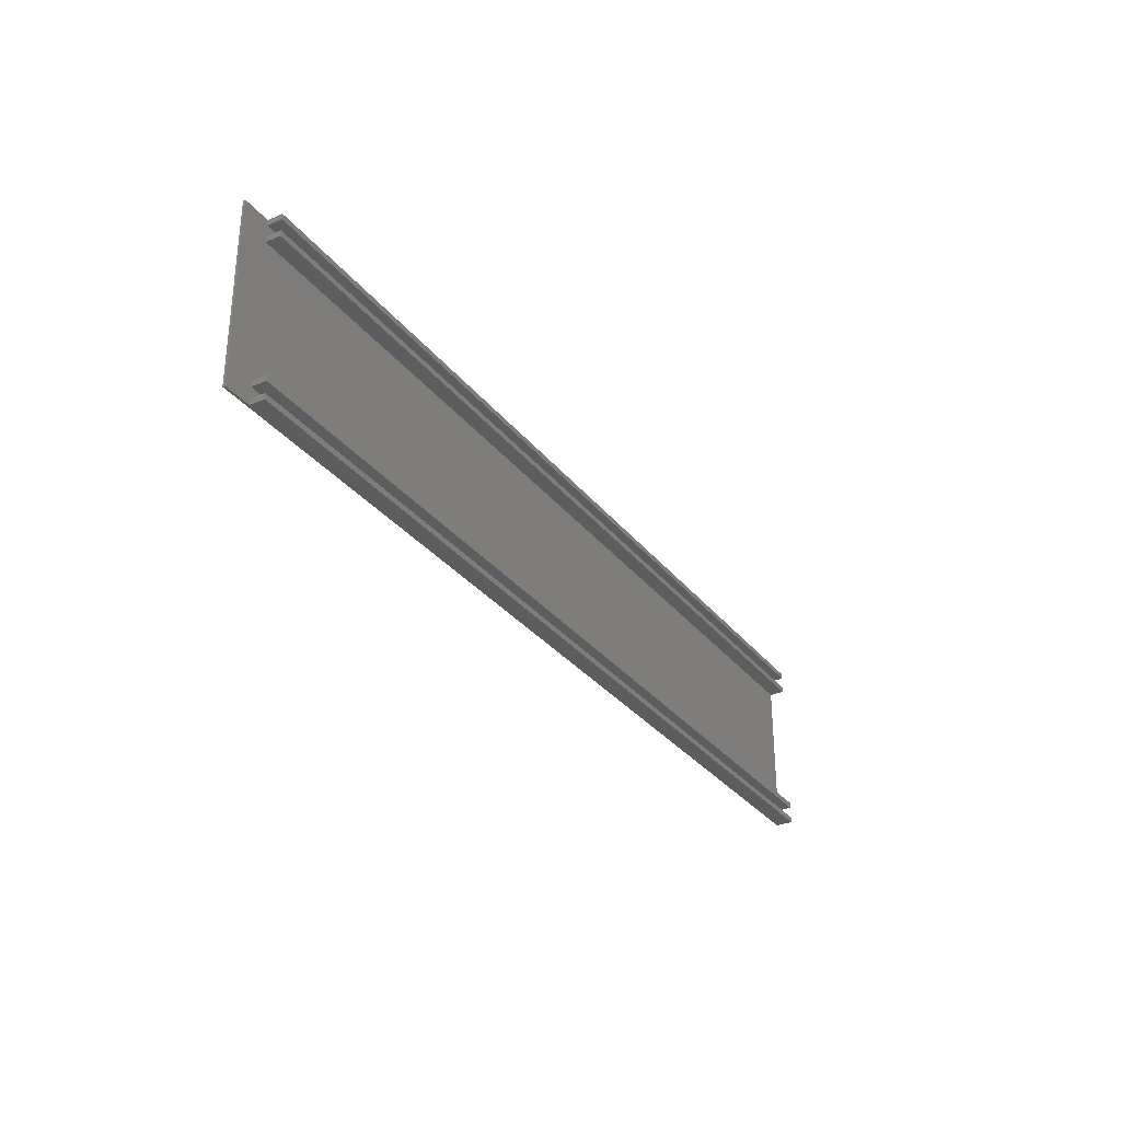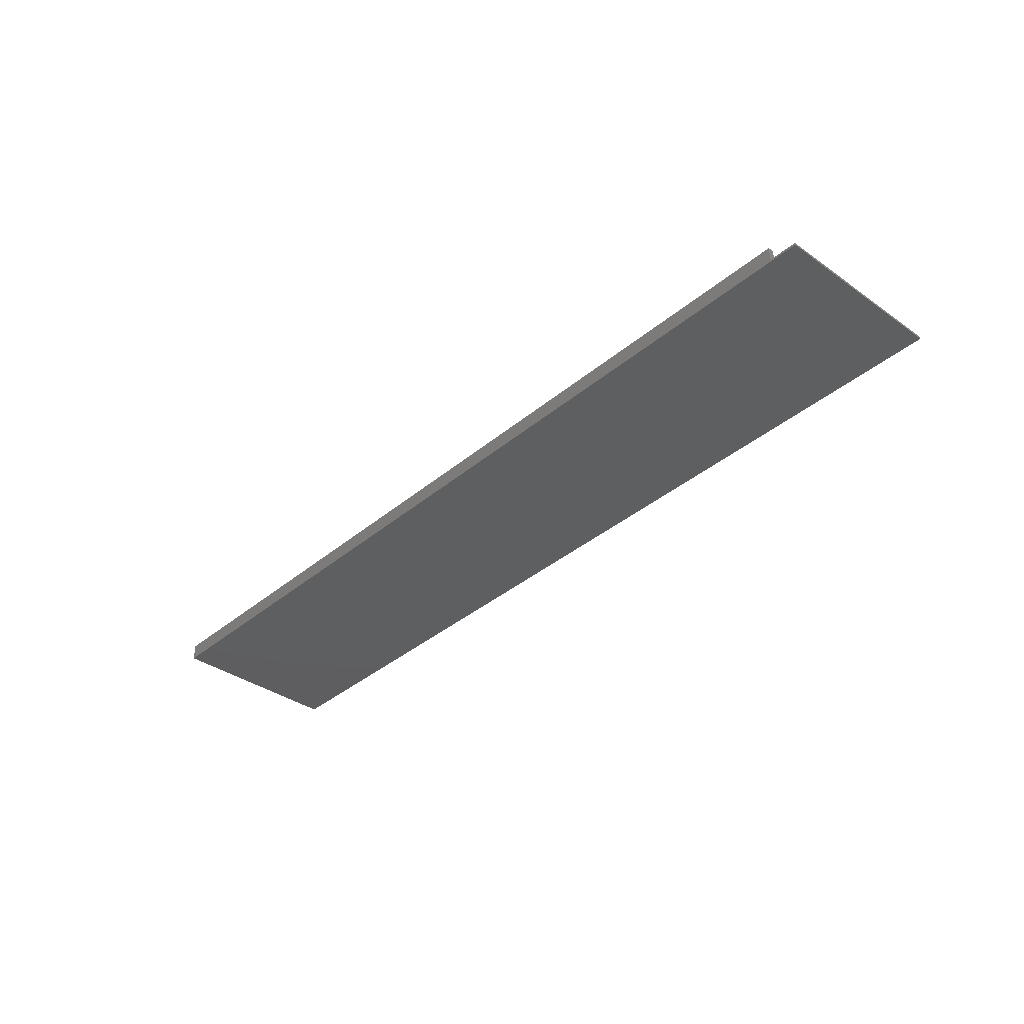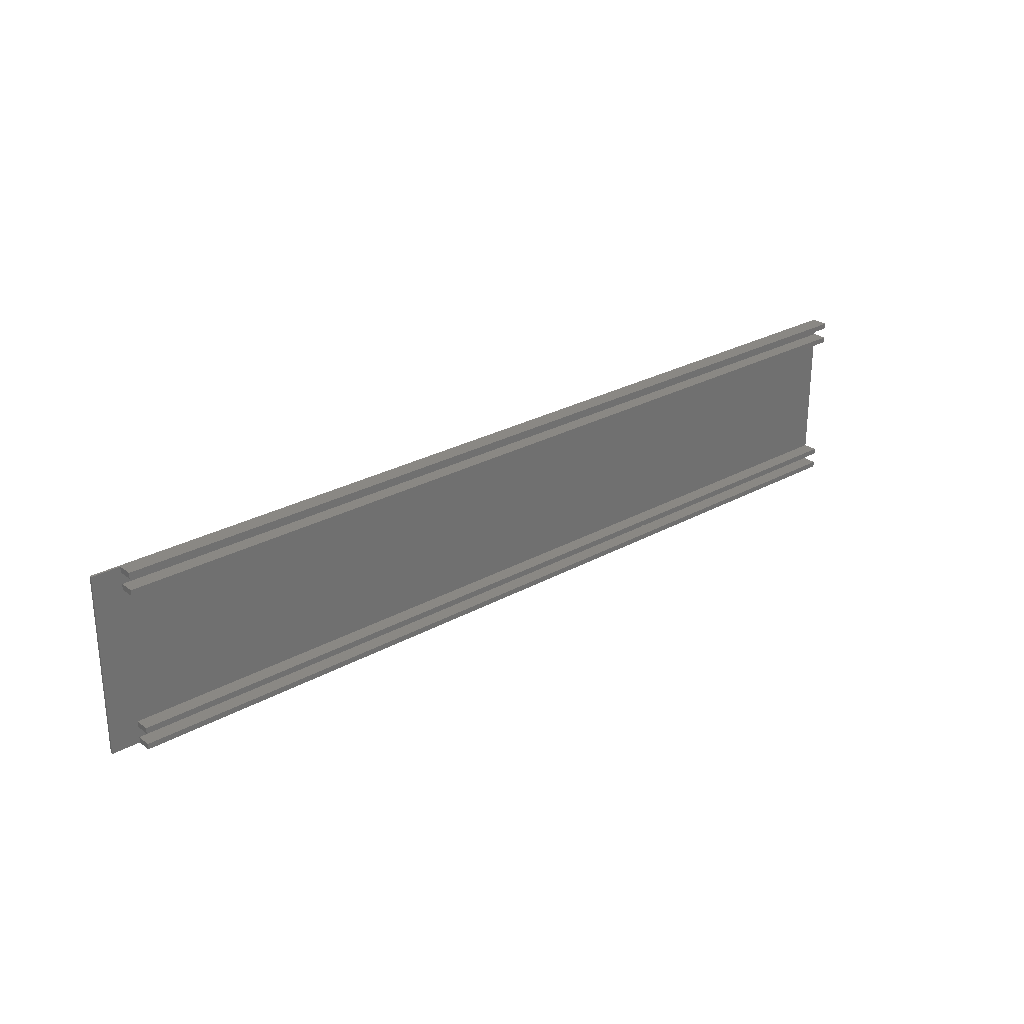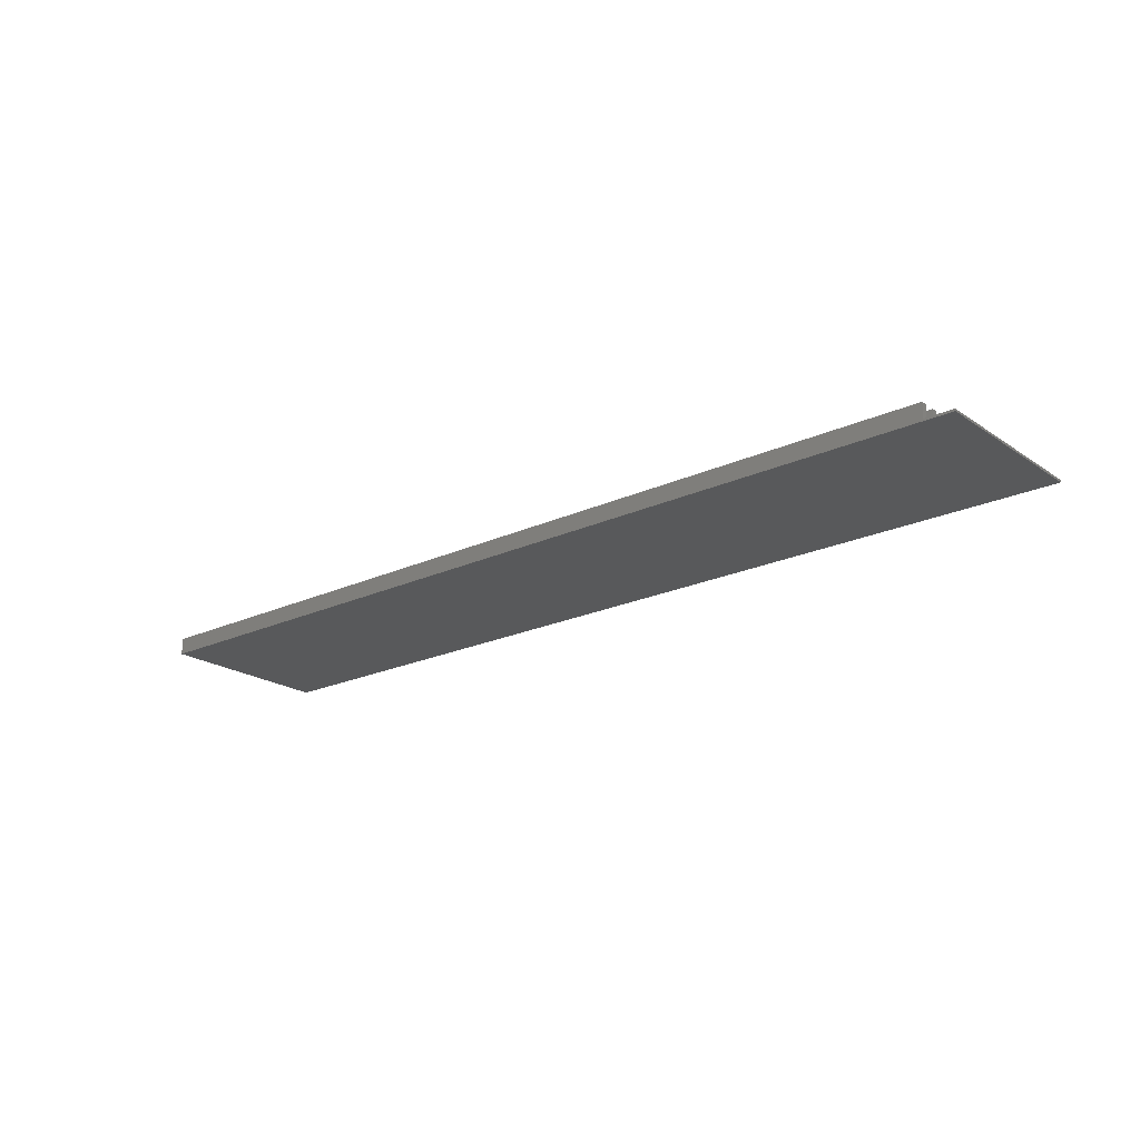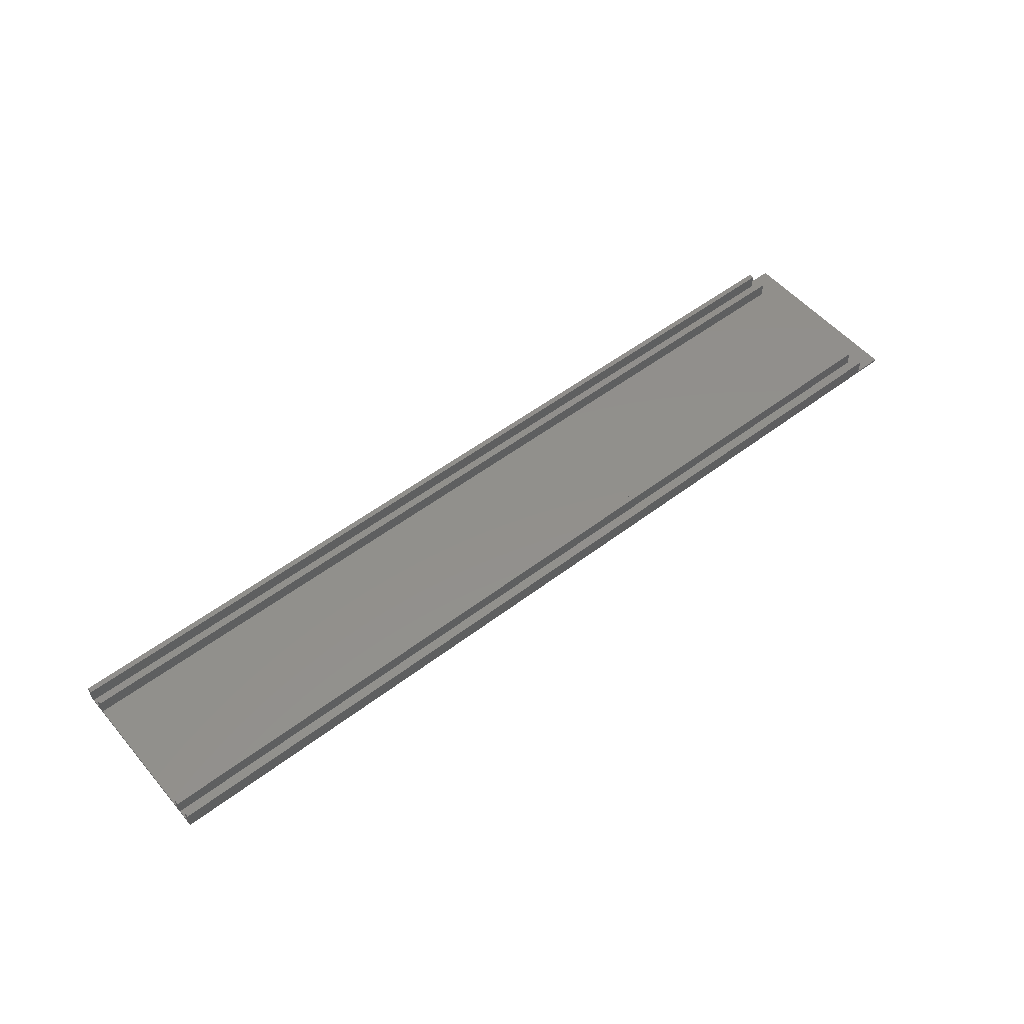
<metadata>
{"format":"stl","ext":"stl","renderer":"f3d","projection":"perspective","resolution":1024,"background":"white","views":[{"elev":-31.3,"azim":-58.8,"up":"+Y"},{"elev":-36.6,"azim":-132.5,"up":"+Z"},{"elev":26.9,"azim":-40.8,"up":"+Y"},{"elev":-21.0,"azim":-140.2,"up":"+Z"},{"elev":52.9,"azim":140.8,"up":"+Z"}]}
</metadata>
<code>
# stl→obj: 36 verts, 68 faces
v 0 -1 0
v 0 31 0.4
v 0 31 0
v 0 -1 0.4
v 5 30 0.4
v 165.3 28 0.4
v 165.3 30 0.4
v 5 28 0.4
v 5 27 0.4
v 165.3 3 0.4
v 165.3 27 0.4
v 5 3 0.4
v 5 2 0.4
v 165.3 0 0.4
v 165.3 2 0.4
v 5 0 0.4
v 5 31 0.4
v 5 -1 0.4
v 165.3 0 3
v 165.3 -1 3
v 165.3 3 3
v 165.3 2 3
v 165.3 28 3
v 165.3 27 3
v 165.3 31 3
v 165.3 30 3
v 165.3 31 0
v 165.3 -1 0
v 5 30 3
v 5 0 3
v 5 3 3
v 5 2 3
v 5 -1 3
v 5 28 3
v 5 27 3
v 5 31 3
f 1 2 3
f 2 1 4
f 5 6 7
f 6 5 8
f 9 10 11
f 10 9 12
f 13 14 15
f 14 13 16
f 2 5 17
f 5 2 8
f 8 2 9
f 9 2 12
f 4 12 2
f 12 4 13
f 13 4 16
f 16 4 18
f 19 20 14
f 21 22 10
f 23 24 6
f 7 25 26
f 25 7 27
f 6 27 7
f 11 6 24
f 11 27 6
f 10 27 11
f 15 10 22
f 28 10 15
f 28 15 14
f 10 28 27
f 28 14 20
f 5 26 29
f 26 5 7
f 1 27 28
f 27 1 3
f 14 30 19
f 30 14 16
f 31 22 21
f 22 31 32
f 10 31 21
f 31 10 12
f 13 22 32
f 22 13 15
f 30 20 19
f 20 30 33
f 4 1 18
f 18 20 33
f 28 18 1
f 18 28 20
f 34 24 23
f 24 34 35
f 9 24 35
f 24 9 11
f 6 34 23
f 34 6 8
f 36 26 25
f 26 36 29
f 25 17 36
f 27 17 25
f 3 17 27
f 17 3 2
f 9 34 8
f 34 9 35
f 13 31 12
f 31 13 32
f 18 30 16
f 30 18 33
f 5 36 17
f 36 5 29

</code>
